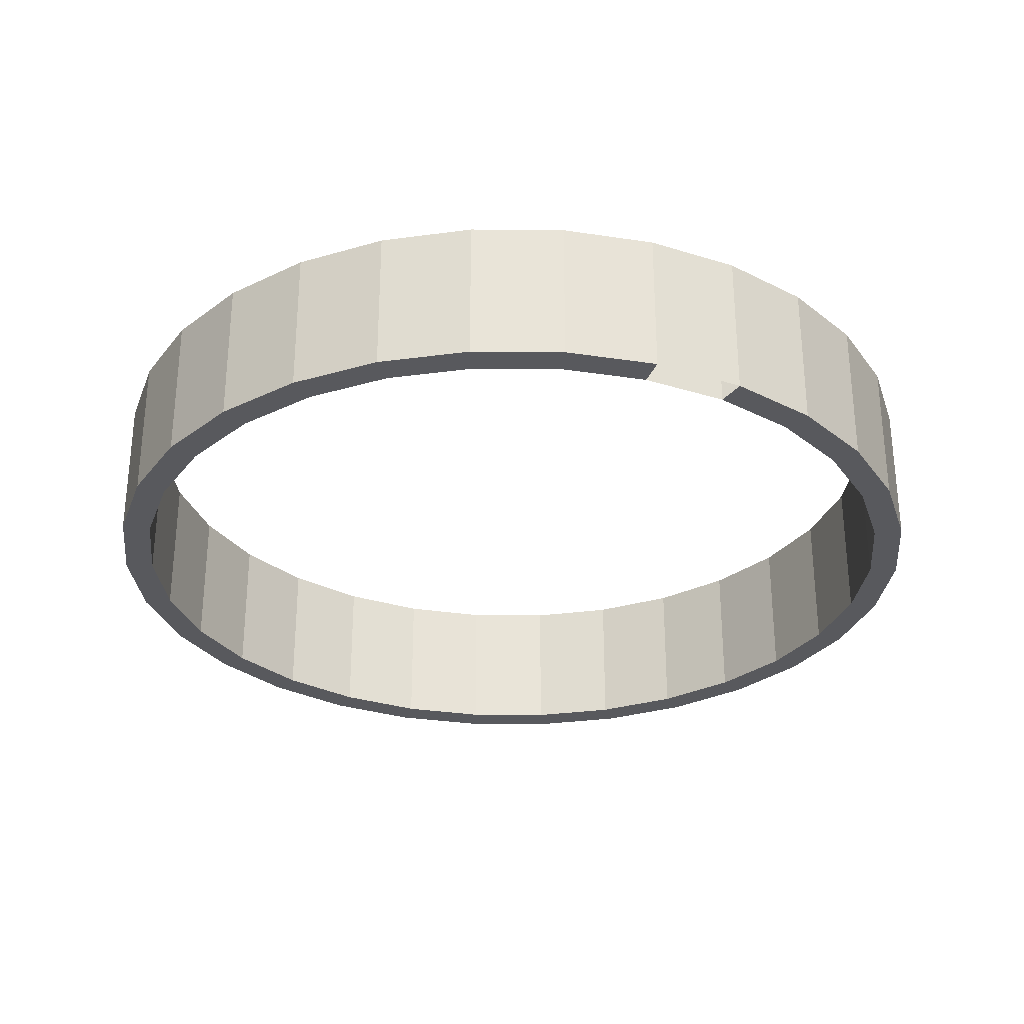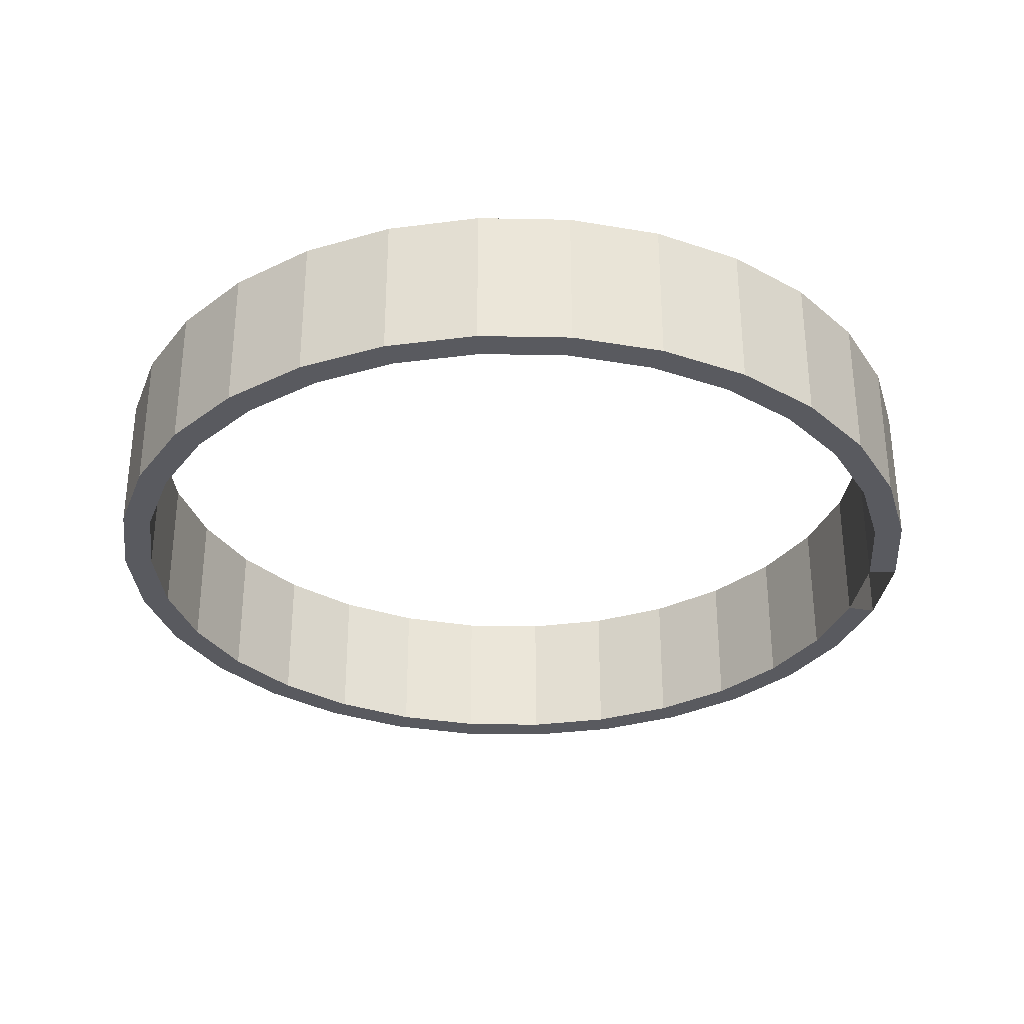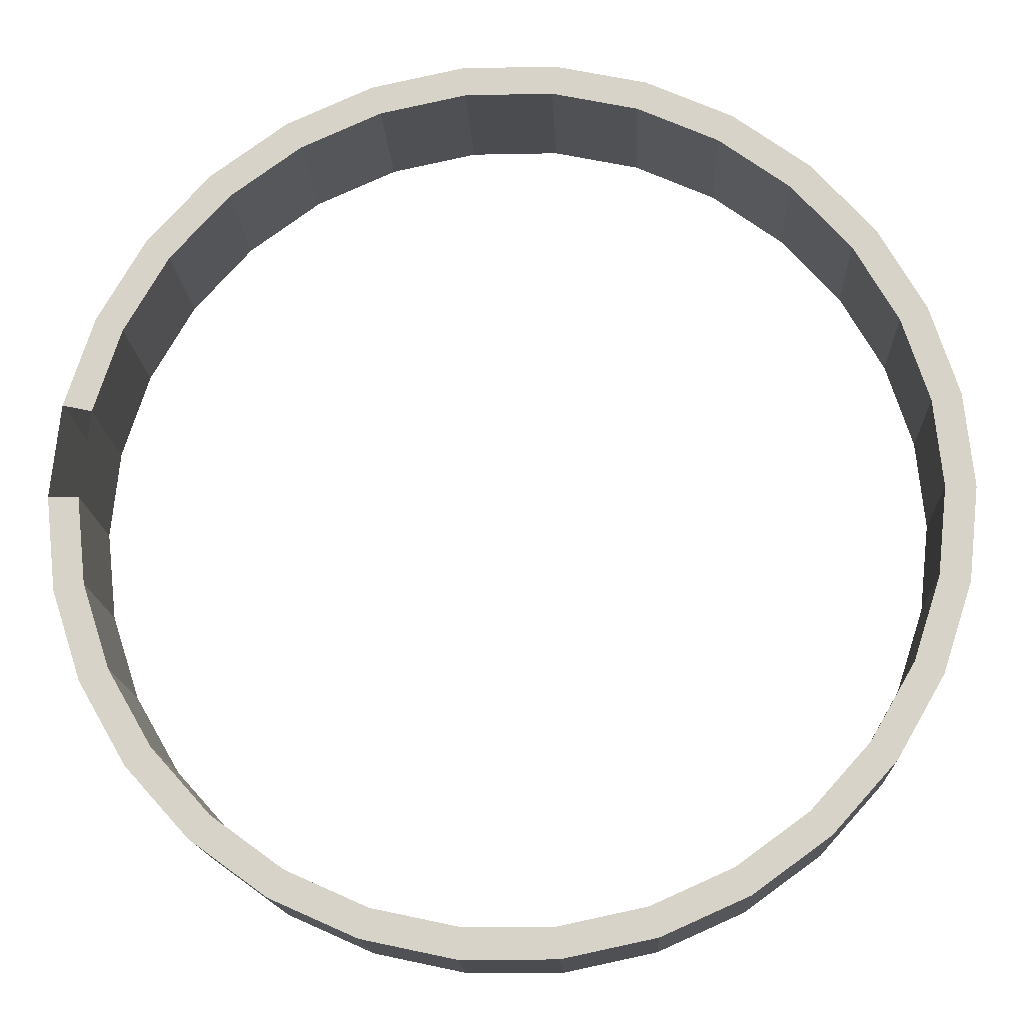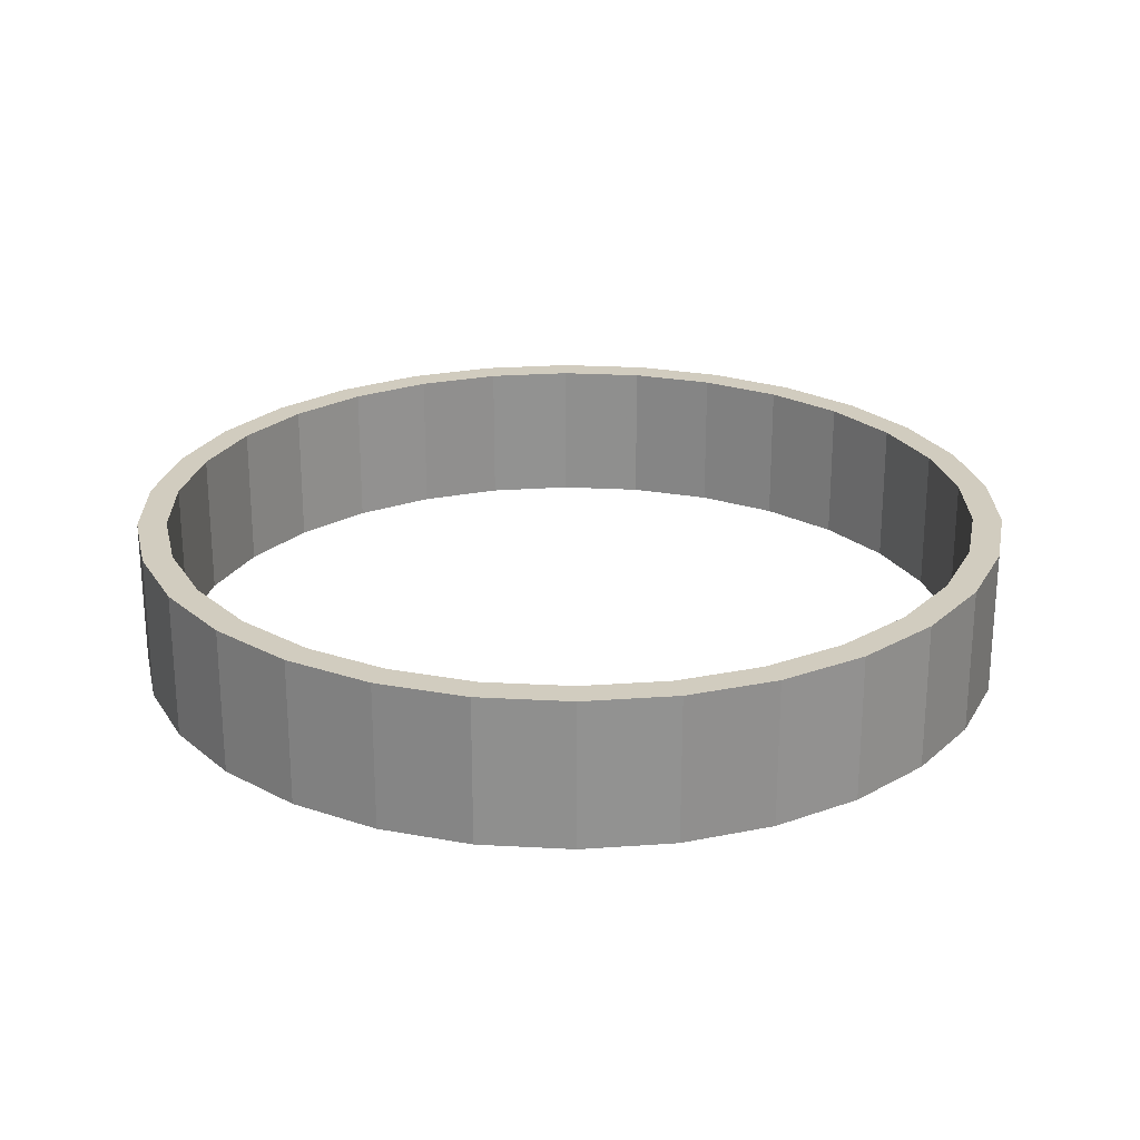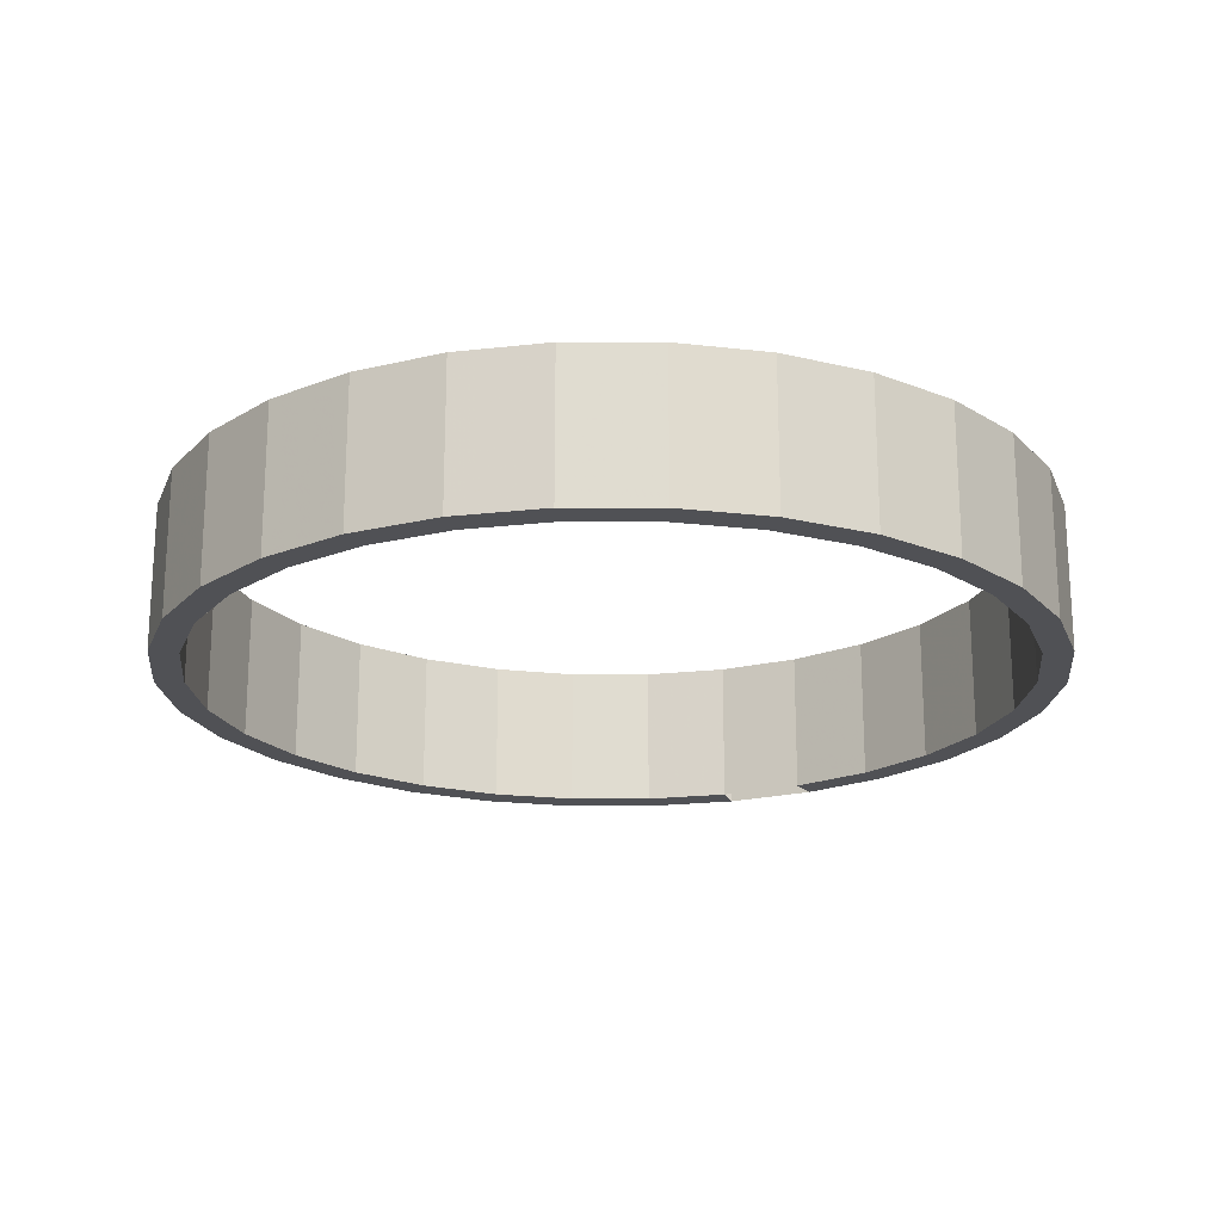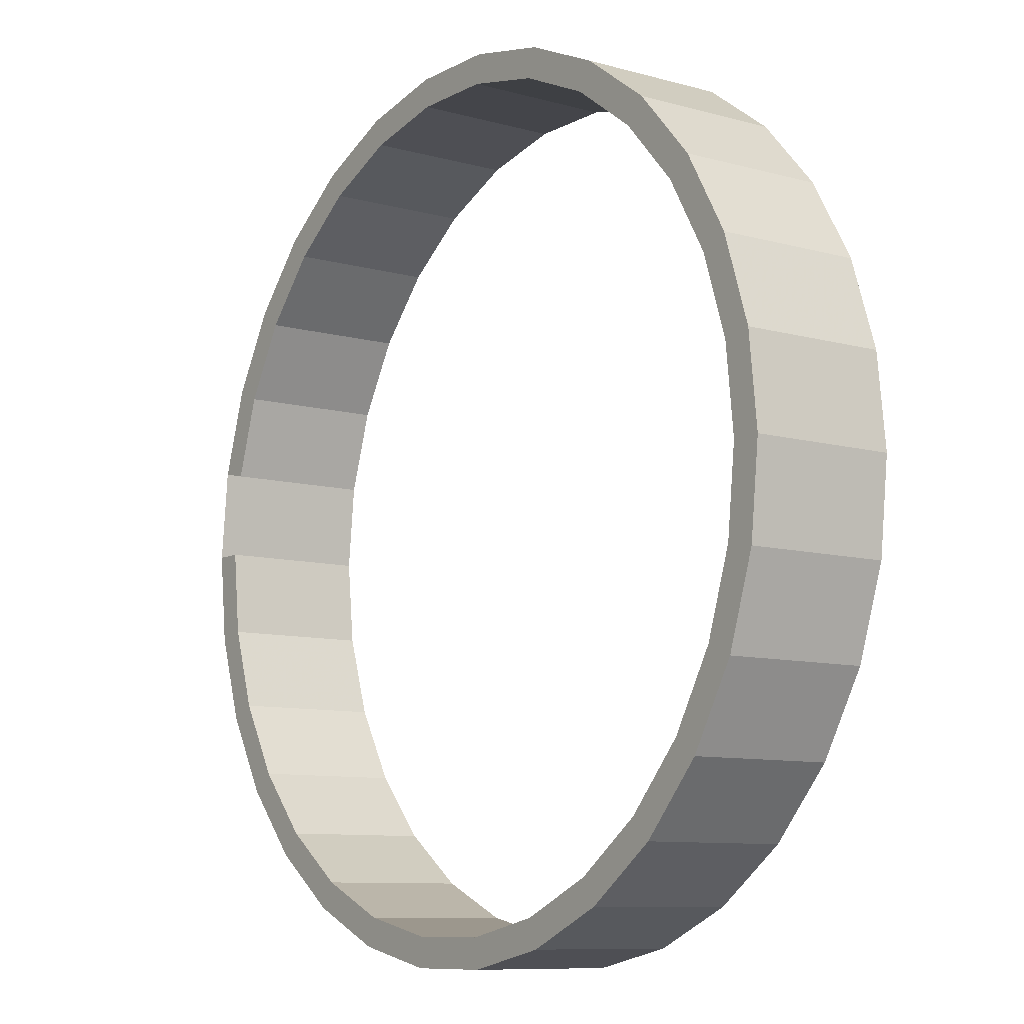
<metadata>
{"format":"obj","ext":"obj","renderer":"f3d","projection":"perspective","resolution":1024,"background":"white","views":[{"elev":-29.8,"azim":71.3,"up":"+Z"},{"elev":-31.9,"azim":-1.6,"up":"+Z"},{"elev":-15.2,"azim":-177.5,"up":"+Y"},{"elev":24.1,"azim":125.2,"up":"+Z"},{"elev":-20.2,"azim":-60.1,"up":"+Z"},{"elev":-9.3,"azim":-126.2,"up":"+Y"}]}
</metadata>
<code>
v  59.34 36.24 10
v  57.39 35.82 10
v  57.41 42.2 10
v  55.58 41.39 10
v  54.27 47.63 10
v  52.65 46.46 10
v  50.07 52.29 10
v  48.74 50.81 10
v  45 55.98 10
v  44 54.25 10
v  39.27 58.53 10
v  38.65 56.63 10
v  33.14 59.84 10
v  32.93 57.85 10
v  26.86 59.84 10
v  27.07 57.85 10
v  20.73 58.53 10
v  21.35 56.63 10
v  15 55.98 10
v  16 54.25 10
v  9.926 52.29 10
v  11.26 50.81 10
v  5.729 47.63 10
v  7.348 46.46 10
v  2.594 42.2 10
v  4.421 41.39 10
v  0.6556 36.24 10
v  2.612 35.82 10
v  0 30 10
v  2 30 10
v  0.6556 23.76 10
v  2.612 24.18 10
v  2.594 17.8 10
v  4.421 18.61 10
v  5.729 12.37 10
v  7.348 13.54 10
v  9.926 7.706 10
v  11.26 9.192 10
v  15 4.019 10
v  16 5.751 10
v  20.73 1.468 10
v  21.35 3.37 10
v  26.86 0.1643 10
v  27.07 2.153 10
v  33.14 0.1643 10
v  32.93 2.153 10
v  39.27 1.468 10
v  38.65 3.37 10
v  45 4.019 10
v  44 5.751 10
v  50.07 7.706 10
v  48.74 9.192 10
v  54.27 12.37 10
v  52.65 13.54 10
v  57.41 17.8 10
v  55.58 18.61 10
v  59.34 23.76 10
v  57.39 24.18 10
v  60 30 10
v  58 30 10
v  59.34 36.24 0
v  57.39 35.82 0
v  57.41 42.2 0
v  55.58 41.39 0
v  54.27 47.63 0
v  52.65 46.46 0
v  50.07 52.29 0
v  48.74 50.81 0
v  45 55.98 0
v  44 54.25 0
v  39.27 58.53 0
v  38.65 56.63 0
v  33.14 59.84 0
v  32.93 57.85 0
v  26.86 59.84 0
v  27.07 57.85 0
v  20.73 58.53 0
v  21.35 56.63 0
v  15 55.98 0
v  16 54.25 0
v  9.926 52.29 0
v  11.26 50.81 0
v  5.729 47.63 0
v  7.348 46.46 0
v  2.594 42.2 0
v  4.421 41.39 0
v  0.6556 36.24 0
v  2.612 35.82 0
v  0 30 0
v  2 30 0
v  0.6556 23.76 0
v  2.612 24.18 0
v  2.594 17.8 0
v  4.421 18.61 0
v  5.729 12.37 0
v  7.348 13.54 0
v  9.926 7.706 0
v  11.26 9.192 0
v  15 4.019 0
v  16 5.751 0
v  20.73 1.468 0
v  21.35 3.37 0
v  26.86 0.1643 0
v  27.07 2.153 0
v  33.14 0.1643 0
v  32.93 2.153 0
v  39.27 1.468 0
v  38.65 3.37 0
v  45 4.019 0
v  44 5.751 0
v  50.07 7.706 0
v  48.74 9.192 0
v  54.27 12.37 0
v  52.65 13.54 0
v  57.41 17.8 0
v  55.58 18.61 0
v  59.34 23.76 0
v  57.39 24.18 0
v  60 30 0
v  58 30 0
g test
f 3 2 1
f 3 4 2
f 5 4 3
f 5 6 4
f 7 6 5
f 7 8 6
f 9 8 7
f 9 10 8
f 11 10 9
f 11 12 10
f 13 12 11
f 13 14 12
f 15 14 13
f 15 16 14
f 17 16 15
f 17 18 16
f 19 18 17
f 19 20 18
f 21 20 19
f 21 22 20
f 23 22 21
f 23 24 22
f 25 24 23
f 25 26 24
f 27 26 25
f 27 28 26
f 29 28 27
f 29 30 28
f 31 30 29
f 31 32 30
f 33 32 31
f 33 34 32
f 35 34 33
f 35 36 34
f 37 36 35
f 37 38 36
f 39 38 37
f 39 40 38
f 41 40 39
f 41 42 40
f 43 42 41
f 43 44 42
f 45 44 43
f 45 46 44
f 47 46 45
f 47 48 46
f 49 48 47
f 49 50 48
f 51 50 49
f 51 52 50
f 53 52 51
f 53 54 52
f 55 54 53
f 55 56 54
f 57 56 55
f 57 58 56
f 59 58 57
f 59 60 58
f 1 60 59
f 1 2 60
f 63 62 61
f 63 64 62
f 65 64 63
f 65 66 64
f 67 66 65
f 67 68 66
f 69 68 67
f 69 70 68
f 71 70 69
f 71 72 70
f 73 72 71
f 73 74 72
f 75 74 73
f 75 76 74
f 77 76 75
f 77 78 76
f 79 78 77
f 79 80 78
f 81 80 79
f 81 82 80
f 83 82 81
f 83 84 82
f 85 84 83
f 85 86 84
f 87 86 85
f 87 88 86
f 89 88 87
f 89 90 88
f 91 90 89
f 91 92 90
f 93 92 91
f 93 94 92
f 95 94 93
f 95 96 94
f 97 96 95
f 97 98 96
f 99 98 97
f 99 100 98
f 101 100 99
f 101 102 100
f 103 102 101
f 103 104 102
f 105 104 103
f 105 106 104
f 107 106 105
f 107 108 106
f 109 108 107
f 109 110 108
f 111 110 109
f 111 112 110
f 113 112 111
f 113 114 112
f 115 114 113
f 115 116 114
f 117 116 115
f 117 118 116
f 119 118 117
f 119 120 118
f 61 120 61 119
f 61 62 61 120
f 61 63 3 1
f 63 65 5 3
f 65 67 7 5
f 67 69 9 7
f 69 71 11 9
f 71 73 13 11
f 73 75 15 13
f 75 77 17 15
f 77 79 19 17
f 79 81 21 19
f 81 83 23 21
f 83 85 25 23
f 85 87 27 25
f 87 89 29 27
f 89 91 31 29
f 91 93 33 31
f 93 95 35 33
f 95 97 37 35
f 97 99 39 37
f 99 101 41 39
f 101 103 43 41
f 103 105 45 43
f 105 107 47 45
f 107 109 49 47
f 109 111 51 49
f 111 113 53 51
f 113 115 55 53
f 115 117 57 55
f 117 119 59 57
f 119 61 1 59
f 2 4 64 62
f 4 6 66 64
f 6 8 68 66
f 8 10 70 68
f 10 12 72 70
f 12 14 74 72
f 14 16 76 74
f 16 18 78 76
f 18 20 80 78
f 20 22 82 80
f 22 24 84 82
f 24 26 86 84
f 26 28 88 86
f 28 30 90 88
f 30 32 92 90
f 32 34 94 92
f 34 36 96 94
f 36 38 98 96
f 38 40 100 98
f 40 42 102 100
f 42 44 104 102
f 44 46 106 104
f 46 48 108 106
f 48 50 110 108
f 50 52 112 110
f 52 54 114 112
f 54 56 116 114
f 56 58 118 116
f 58 60 120 118
f 60 2 62 120

</code>
